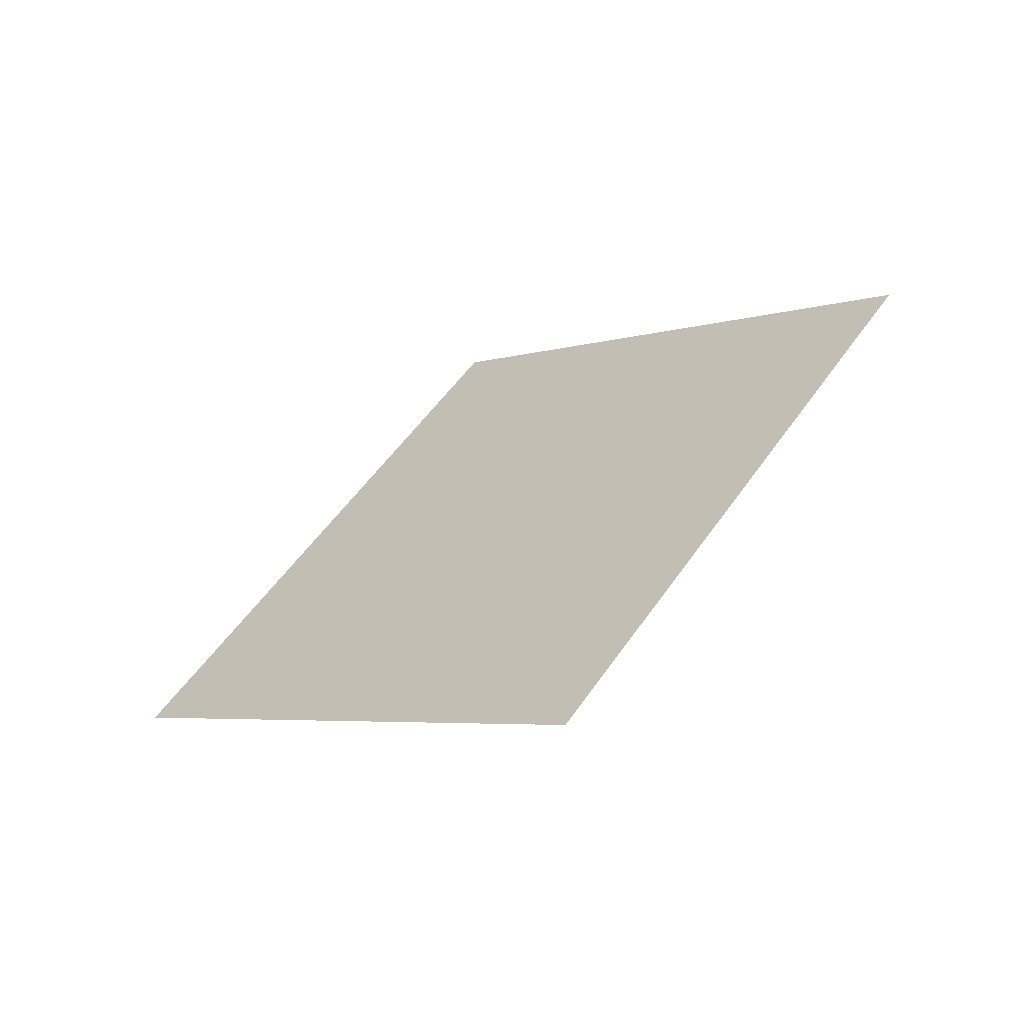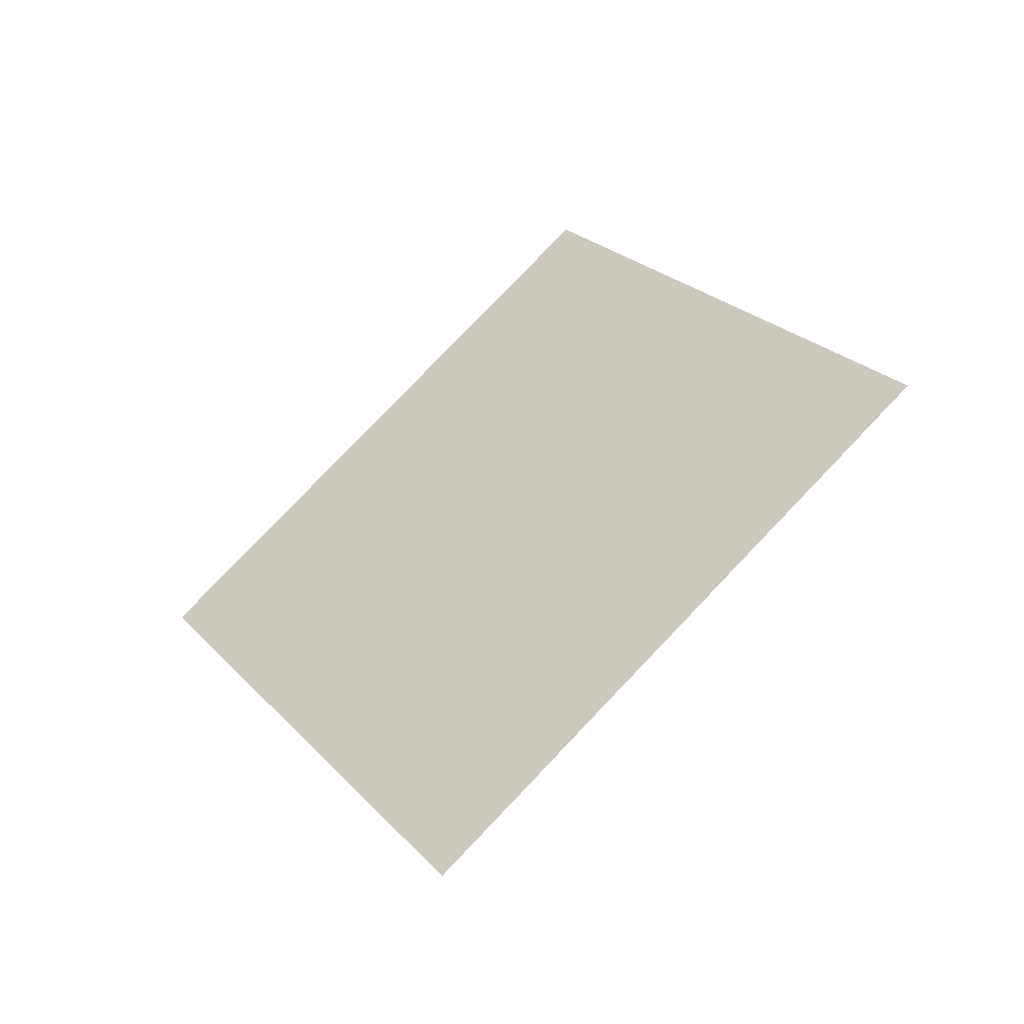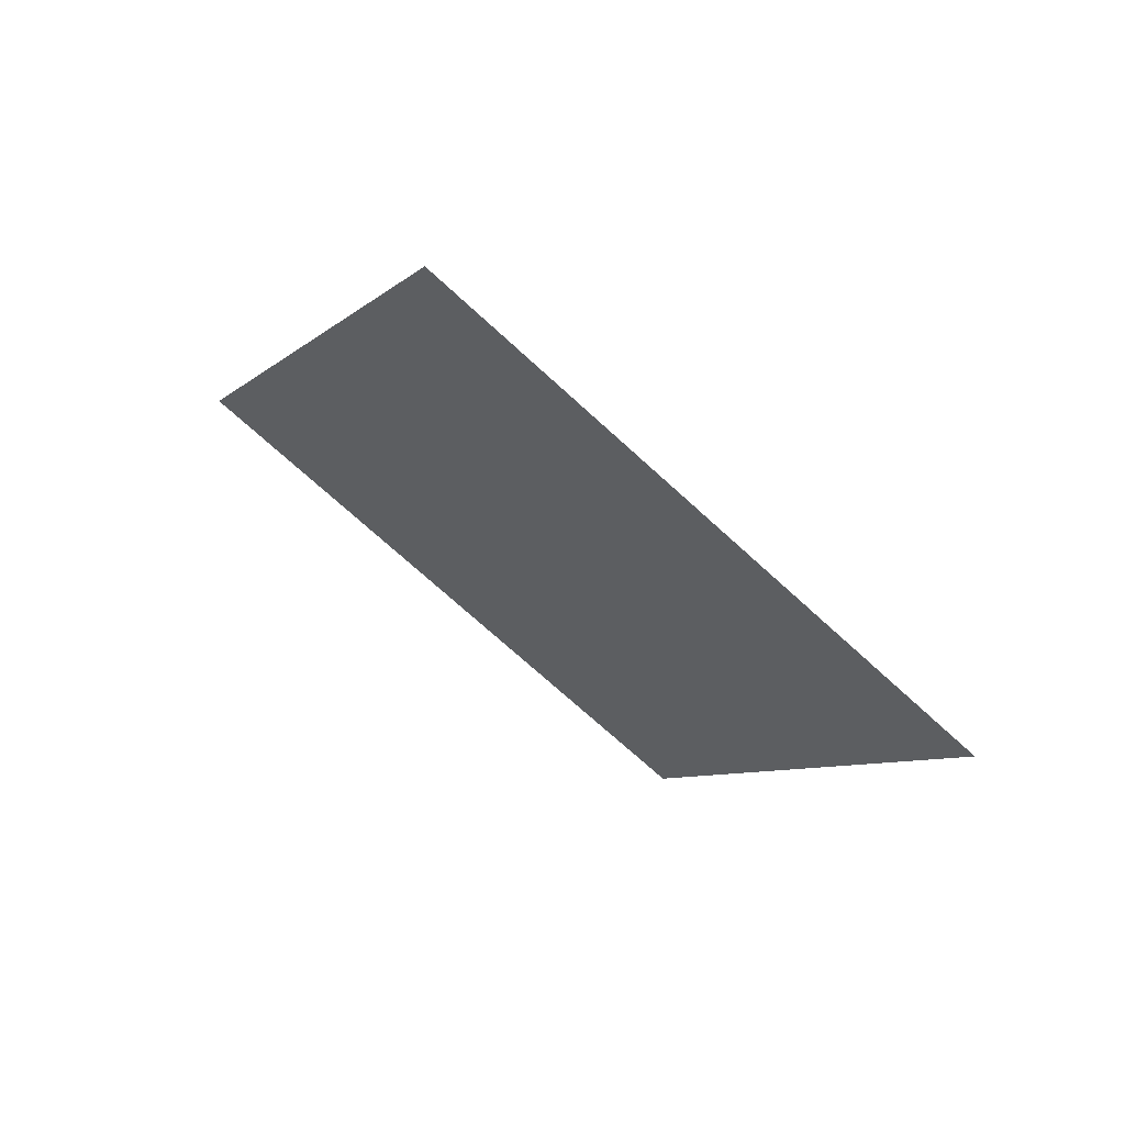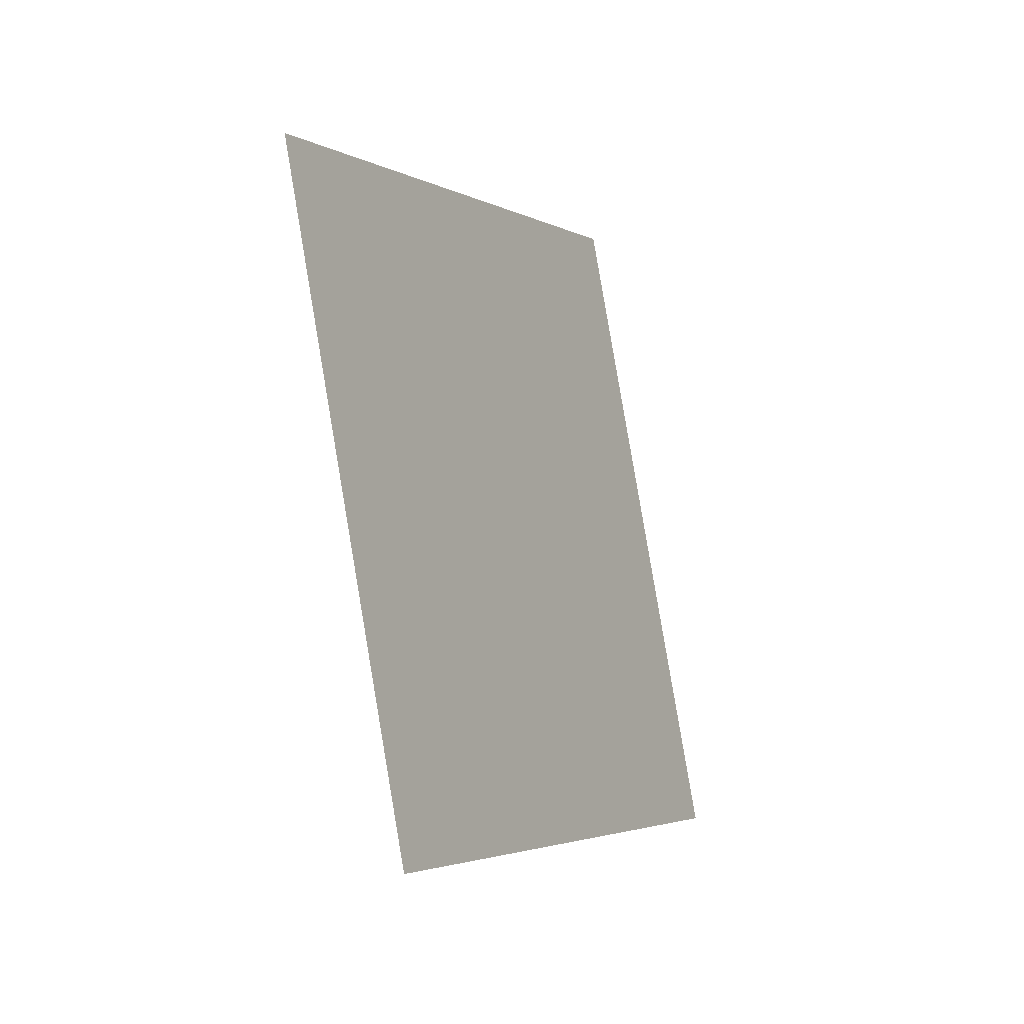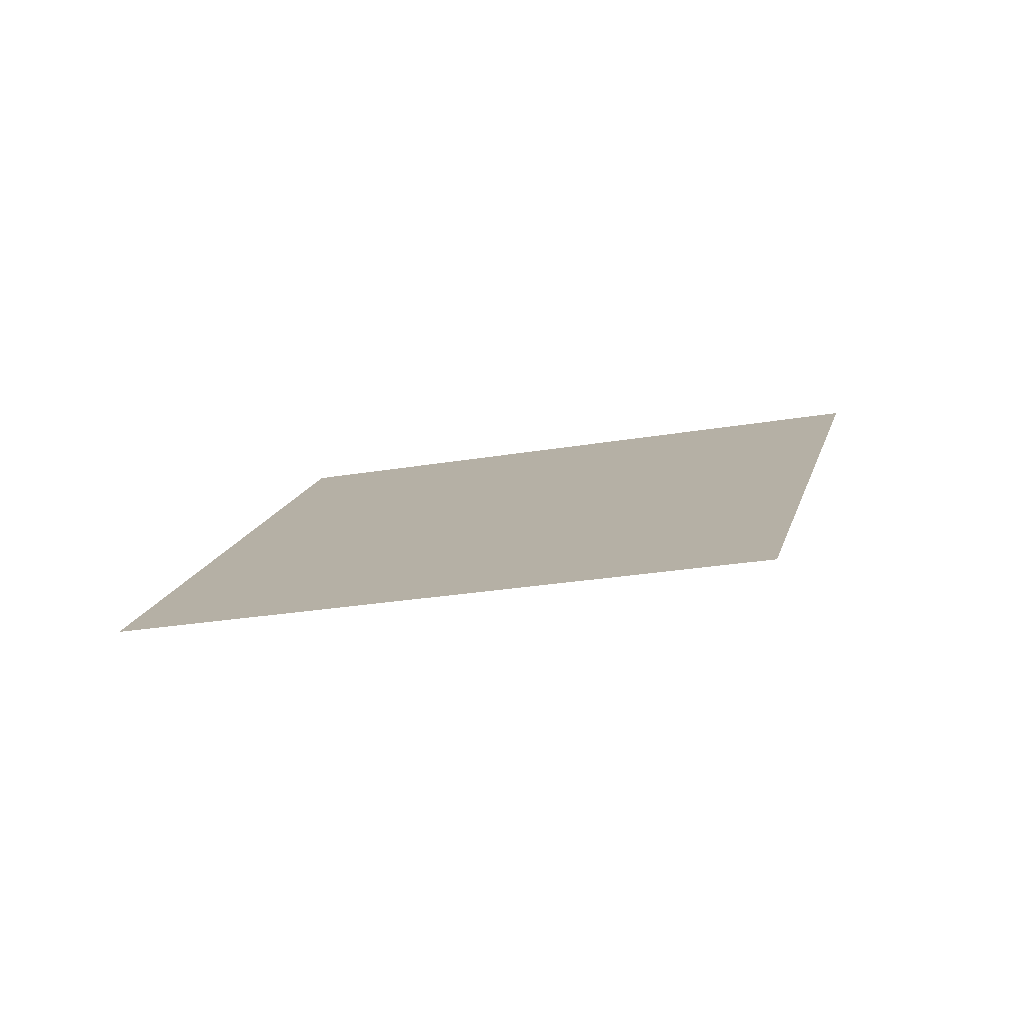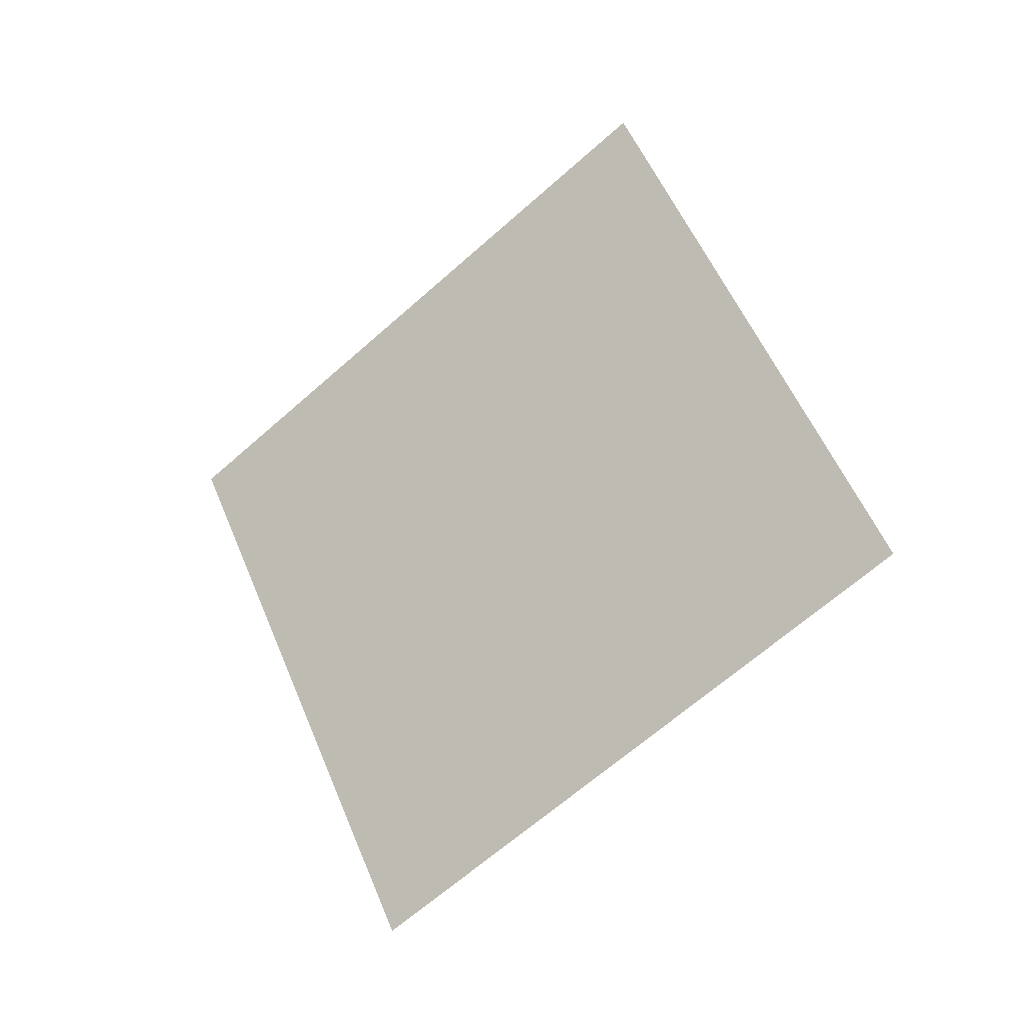
<metadata>
{"format":"obj","ext":"obj","renderer":"f3d","projection":"perspective","resolution":1024,"background":"white","views":[{"elev":50.1,"azim":170.6,"up":"+Y"},{"elev":23.2,"azim":108.2,"up":"+Y"},{"elev":-7.2,"azim":-65.0,"up":"+Y"},{"elev":33.7,"azim":75.9,"up":"+Z"},{"elev":-23.7,"azim":64.2,"up":"+Y"},{"elev":52.3,"azim":116.5,"up":"+Y"}]}
</metadata>
<code>
o Plane_Plane.001
v 22.13 11.63 12.48
v 22.01 11.75 12.37
v 22.27 11.63 12.33
v 22.14 11.75 12.22
f 2 1 4
f 1 3 4

</code>
